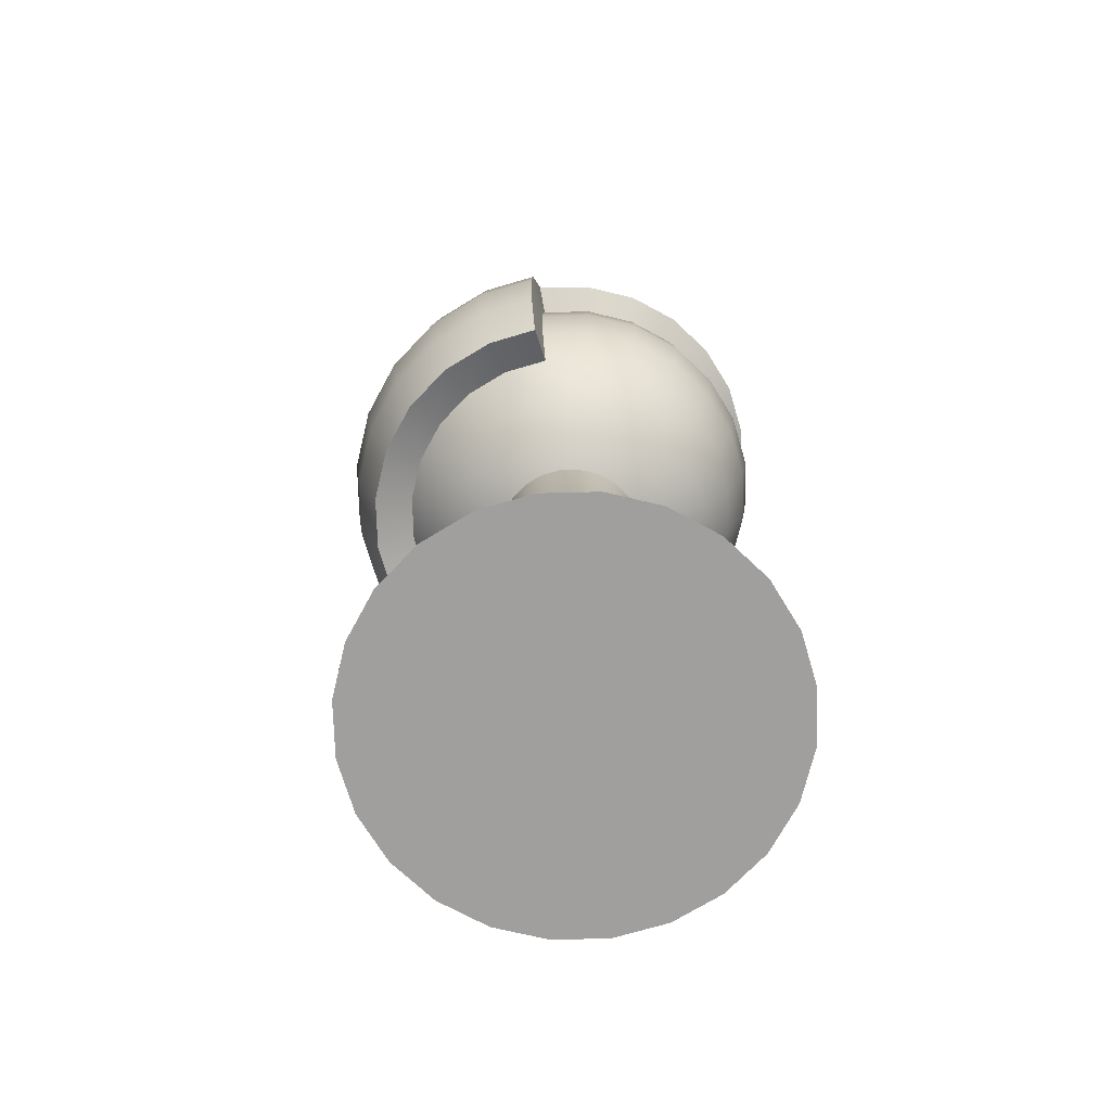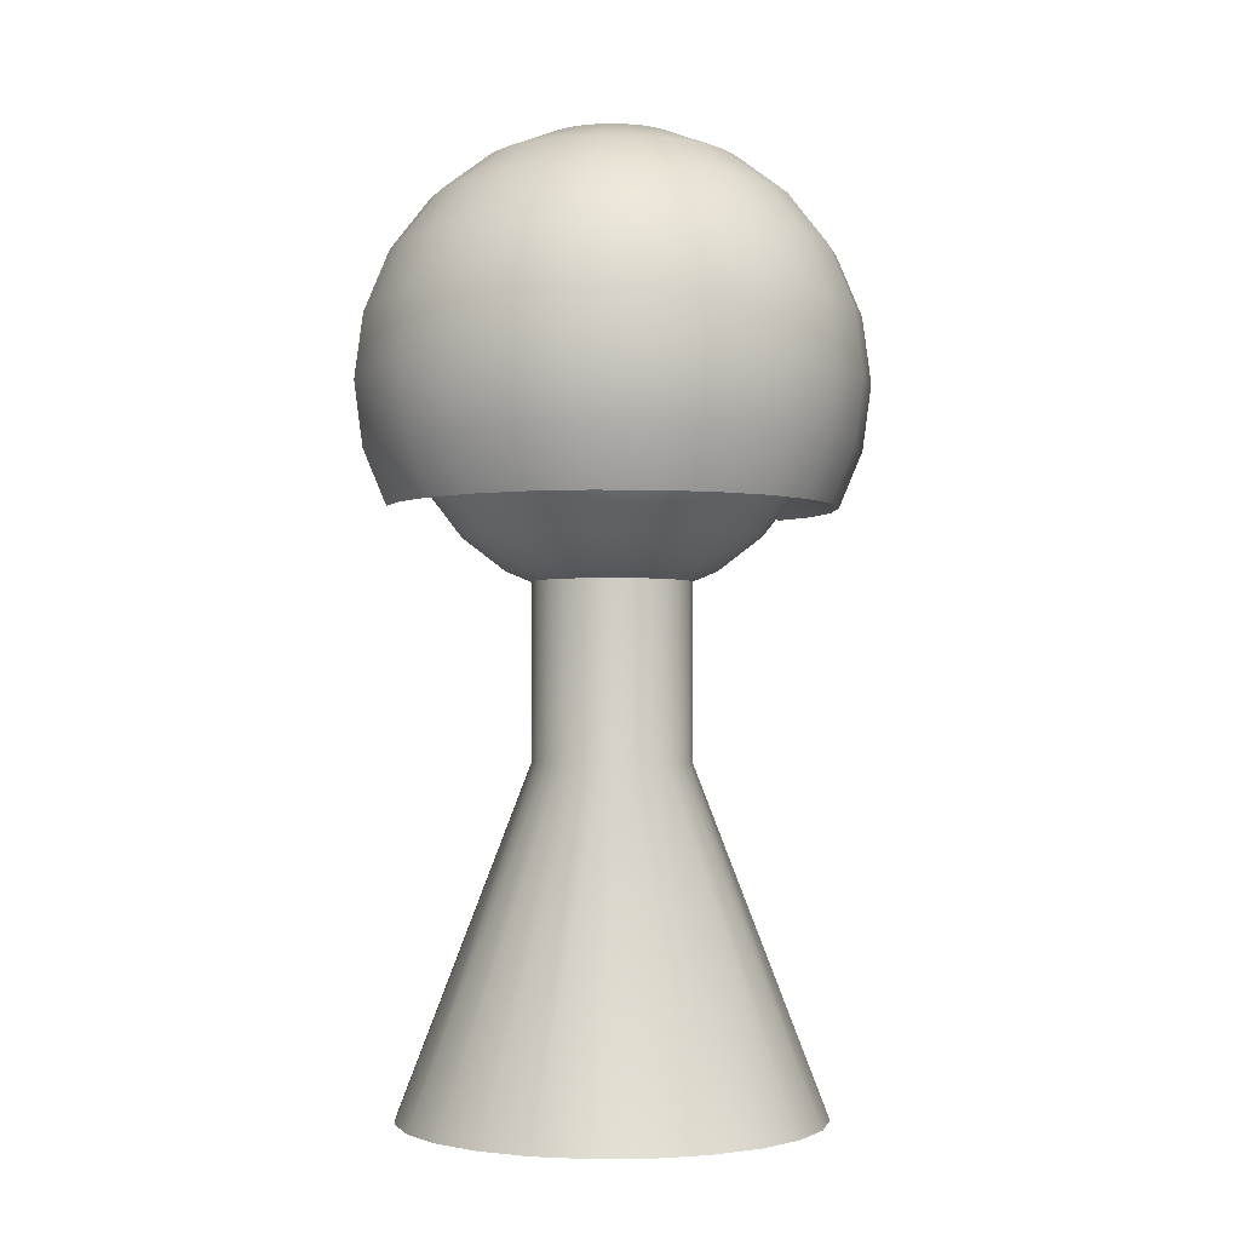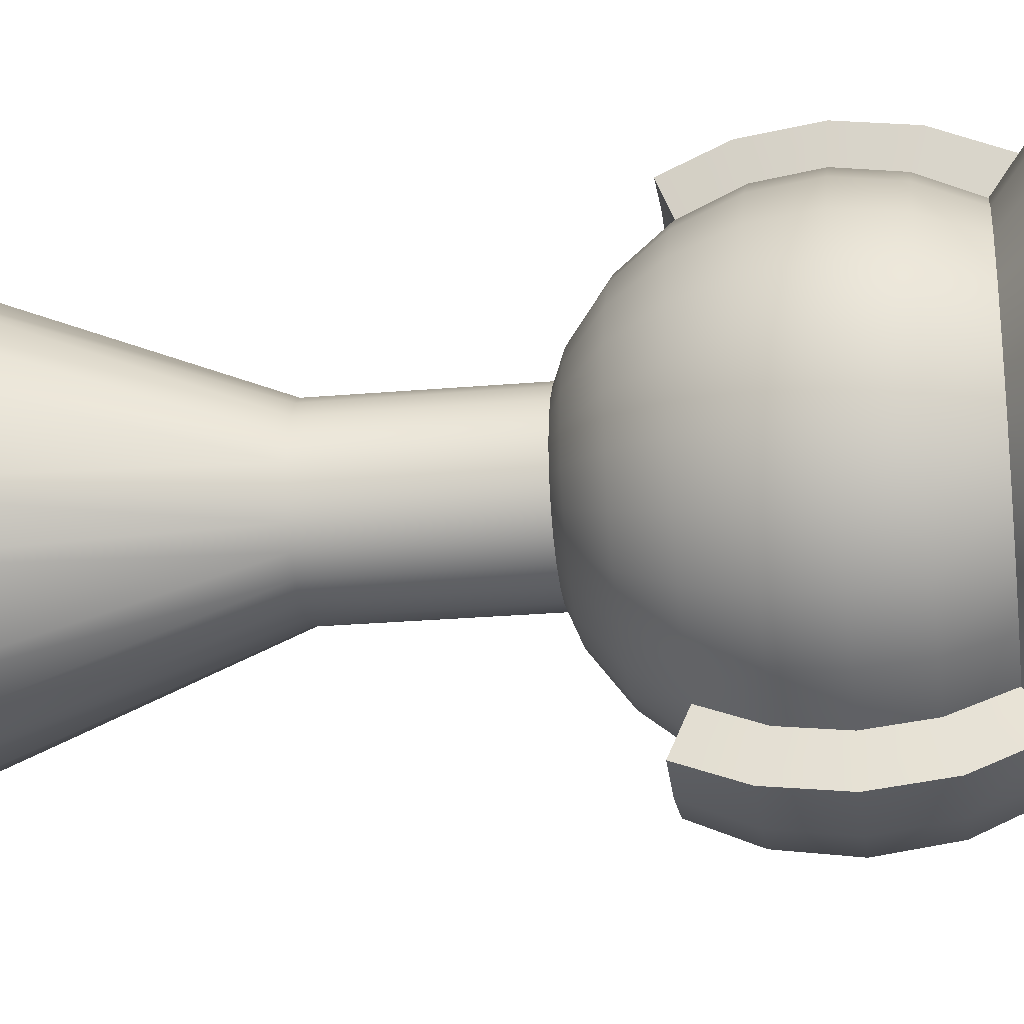
<metadata>
{"format":"obj","ext":"obj","renderer":"f3d","projection":"perspective","resolution":1024,"background":"white","views":[{"elev":-71.5,"azim":-156.0,"up":"+Z"},{"elev":-2.0,"azim":64.8,"up":"+Z"},{"elev":-25.4,"azim":-82.0,"up":"+Y"}]}
</metadata>
<code>
o Mesh
v -0.08169 0.3002 0.04464
v -0.08169 0.1824 0.06015
v -0.0512 0.1864 0.06015
v -0.02279 0.1982 0.06015
v 0.001608 0.2169 0.06015
v 0.02033 0.2413 0.06015
v 0.0321 0.2697 0.06015
v 0.03611 0.3002 0.06015
v 0.0321 0.3307 0.06015
v 0.02033 0.3591 0.06015
v 0.001608 0.3835 0.06015
v -0.02279 0.4022 0.06015
v -0.0512 0.414 0.06015
v -0.08169 0.418 0.06015
v -0.1122 0.414 0.06015
v -0.1406 0.4022 0.06015
v -0.165 0.3835 0.06015
v -0.1837 0.3591 0.06015
v -0.1955 0.3307 0.06015
v -0.1995 0.3002 0.06015
v -0.1955 0.2697 0.06015
v -0.1837 0.2413 0.06015
v -0.165 0.2169 0.06015
v -0.1406 0.1982 0.06015
v -0.1122 0.1864 0.06015
v -0.08169 0.07259 0.1056
v -0.02279 0.08035 0.1056
v 0.0321 0.1031 0.1056
v 0.07923 0.1393 0.1056
v 0.1154 0.1864 0.1056
v 0.1381 0.2413 0.1056
v 0.1459 0.3002 0.1056
v 0.1381 0.3591 0.1056
v 0.1154 0.414 0.1056
v 0.07923 0.4611 0.1056
v 0.0321 0.4973 0.1056
v -0.02279 0.52 0.1056
v -0.08169 0.5278 0.1056
v -0.1406 0.52 0.1056
v -0.1955 0.4973 0.1056
v -0.2426 0.4611 0.1056
v -0.2788 0.414 0.1056
v -0.3015 0.3591 0.1056
v -0.3093 0.3002 0.1056
v -0.3015 0.2413 0.1056
v -0.2788 0.1864 0.1056
v -0.2426 0.1393 0.1056
v -0.1955 0.1031 0.1056
v -0.1406 0.08035 0.1056
v -0.08169 -0.02168 0.178
v 0.001608 -0.01071 0.178
v 0.07923 0.02144 0.178
v 0.1459 0.07259 0.178
v 0.197 0.1393 0.178
v 0.2292 0.2169 0.178
v 0.2402 0.3002 0.178
v 0.2292 0.3835 0.178
v 0.197 0.4611 0.178
v 0.1459 0.5278 0.178
v 0.07923 0.5789 0.178
v 0.001608 0.6111 0.178
v -0.08169 0.622 0.178
v -0.165 0.6111 0.178
v -0.2426 0.5789 0.178
v -0.3093 0.5278 0.178
v -0.3604 0.4611 0.178
v -0.3926 0.3835 0.178
v -0.4036 0.3002 0.178
v -0.3926 0.2169 0.178
v -0.3604 0.1393 0.178
v -0.3093 0.07259 0.178
v -0.2426 0.02144 0.178
v -0.165 -0.01071 0.178
v -0.08169 -0.09401 0.2722
v 0.02033 -0.08058 0.2722
v 0.1154 -0.0412 0.2722
v 0.197 0.02144 0.2722
v 0.2597 0.1031 0.2722
v 0.2991 0.1982 0.2722
v 0.3125 0.3002 0.2722
v 0.2991 0.4022 0.2722
v 0.2597 0.4973 0.2722
v 0.197 0.5789 0.2722
v 0.1154 0.6416 0.2722
v 0.02033 0.6809 0.2722
v -0.08169 0.6944 0.2722
v -0.1837 0.6809 0.2722
v -0.2788 0.6416 0.2722
v -0.3604 0.5789 0.2722
v -0.4231 0.4973 0.2722
v -0.4625 0.4022 0.2722
v -0.4759 0.3002 0.2722
v -0.4625 0.1982 0.2722
v -0.4231 0.1031 0.2722
v -0.3604 0.02144 0.2722
v -0.2788 -0.0412 0.2722
v -0.1837 -0.08058 0.2722
v -0.08169 -0.2321 0.3572
v 0.05608 -0.214 0.3572
v 0.1845 -0.1608 0.3572
v 0.2947 -0.07623 0.3572
v 0.3793 0.03402 0.3572
v 0.4325 0.1624 0.3572
v 0.4506 0.3002 0.3572
v 0.4325 0.438 0.3572
v 0.3793 0.5663 0.3572
v 0.2947 0.6766 0.3572
v 0.1845 0.7612 0.3572
v 0.05608 0.8144 0.3572
v -0.08169 0.8325 0.3572
v -0.1955 0.7249 0.382
v -0.3015 0.6809 0.382
v -0.3926 0.6111 0.382
v -0.4625 0.52 0.382
v -0.5064 0.414 0.382
v -0.5214 0.3002 0.382
v -0.5064 0.1864 0.382
v -0.4625 0.08035 0.382
v -0.3926 -0.01071 0.382
v -0.3015 -0.08058 0.382
v -0.1955 -0.1245 0.382
v -0.08169 -0.251 0.4998
v 0.06095 -0.2322 0.4998
v 0.1939 -0.1771 0.4998
v 0.308 -0.08954 0.4998
v 0.3956 0.0246 0.4998
v 0.4507 0.1575 0.4998
v 0.4695 0.3002 0.4998
v 0.4507 0.4428 0.4998
v 0.3956 0.5758 0.4998
v 0.308 0.6899 0.4998
v 0.1939 0.7775 0.4998
v 0.06095 0.8326 0.4998
v -0.08169 0.8513 0.4998
v -0.1995 0.7398 0.4998
v -0.3093 0.6944 0.4998
v -0.4036 0.622 0.4998
v -0.4759 0.5278 0.4998
v -0.5214 0.418 0.4998
v -0.5369 0.3002 0.4998
v -0.5214 0.1824 0.4998
v -0.4759 0.07259 0.4998
v -0.4036 -0.02168 0.4998
v -0.3093 -0.09401 0.4998
v -0.1995 -0.1395 0.4998
v -0.08169 -0.2321 0.6425
v 0.05608 -0.214 0.6425
v 0.1845 -0.1608 0.6425
v 0.2947 -0.07623 0.6425
v 0.3793 0.03402 0.6425
v 0.4325 0.1624 0.6425
v 0.4506 0.3002 0.6425
v 0.4325 0.438 0.6425
v 0.3793 0.5663 0.6425
v 0.2947 0.6766 0.6425
v 0.1845 0.7612 0.6425
v 0.05608 0.8144 0.6425
v -0.08169 0.8325 0.6425
v -0.1955 0.7249 0.6176
v -0.3015 0.6809 0.6176
v -0.3926 0.6111 0.6176
v -0.4625 0.52 0.6176
v -0.5064 0.414 0.6176
v -0.5214 0.3002 0.6176
v -0.5064 0.1864 0.6176
v -0.4625 0.08035 0.6176
v -0.3926 -0.01071 0.6176
v -0.3015 -0.08058 0.6176
v -0.1955 -0.1245 0.6176
v -0.08169 -0.177 0.7753
v 0.0418 -0.1607 0.7753
v 0.1569 -0.113 0.7753
v 0.2557 -0.03721 0.7753
v 0.3315 0.06161 0.7753
v 0.3792 0.1767 0.7753
v 0.3954 0.3002 0.7753
v 0.3792 0.4237 0.7753
v 0.3315 0.5387 0.7753
v 0.2557 0.6376 0.7753
v 0.1569 0.7134 0.7753
v 0.0418 0.7611 0.7753
v -0.08169 0.7773 0.7753
v -0.1837 0.6809 0.7274
v -0.2788 0.6416 0.7274
v -0.3604 0.5789 0.7274
v -0.4231 0.4973 0.7274
v -0.4625 0.4022 0.7274
v -0.4759 0.3002 0.7274
v -0.4625 0.1982 0.7274
v -0.4231 0.1031 0.7274
v -0.3604 0.02144 0.7274
v -0.2788 -0.0412 0.7274
v -0.1837 -0.08058 0.7274
v -0.08169 -0.08925 0.8893
v 0.0191 -0.07598 0.8893
v 0.113 -0.03708 0.8893
v 0.1937 0.02481 0.8893
v 0.2556 0.1055 0.8893
v 0.2945 0.1994 0.8893
v 0.3077 0.3002 0.8893
v 0.2945 0.401 0.8893
v 0.2556 0.4949 0.8893
v 0.1937 0.5756 0.8893
v 0.113 0.6374 0.8893
v 0.0191 0.6763 0.8893
v -0.08169 0.6896 0.8893
v -0.1825 0.6763 0.8893
v -0.2764 0.6374 0.8893
v -0.3571 0.5756 0.8893
v -0.419 0.4949 0.8893
v -0.4579 0.401 0.8893
v -0.4711 0.3002 0.8893
v -0.4579 0.1994 0.8893
v -0.419 0.1055 0.8893
v -0.3571 0.02481 0.8893
v -0.2764 -0.03708 0.8893
v -0.1825 -0.07598 0.8893
v -0.08169 0.02491 0.9766
v -0.01045 0.03429 0.9766
v 0.05594 0.06179 0.9766
v 0.1129 0.1055 0.9766
v 0.1567 0.1625 0.9766
v 0.1842 0.2289 0.9766
v 0.1936 0.3002 0.9766
v 0.1842 0.3714 0.9766
v 0.1567 0.4378 0.9766
v 0.1129 0.4948 0.9766
v 0.05594 0.5386 0.9766
v -0.01045 0.5661 0.9766
v -0.08169 0.5754 0.9766
v -0.1529 0.5661 0.9766
v -0.2193 0.5386 0.9766
v -0.2763 0.4948 0.9766
v -0.3201 0.4378 0.9766
v -0.3476 0.3714 0.9766
v -0.357 0.3002 0.9766
v -0.3476 0.2289 0.9766
v -0.3201 0.1625 0.9766
v -0.2763 0.1055 0.9766
v -0.2193 0.06179 0.9766
v -0.1529 0.03429 0.9766
v -0.08169 0.1577 1.031
v -0.04483 0.1626 1.031
v -0.01047 0.1768 1.031
v 0.01903 0.1995 1.031
v 0.04167 0.229 1.031
v 0.0559 0.2633 1.031
v 0.06076 0.3002 1.031
v 0.0559 0.337 1.031
v 0.04167 0.3714 1.031
v 0.01903 0.4009 1.031
v -0.01047 0.4235 1.031
v -0.04483 0.4378 1.031
v -0.08169 0.4426 1.031
v -0.1186 0.4378 1.031
v -0.1529 0.4235 1.031
v -0.1824 0.4009 1.031
v -0.2051 0.3714 1.031
v -0.2193 0.337 1.031
v -0.2241 0.3002 1.031
v -0.2193 0.2633 1.031
v -0.2051 0.229 1.031
v -0.1824 0.1995 1.031
v -0.1529 0.1768 1.031
v -0.1186 0.1626 1.031
v -0.08169 0.3002 1.05
v -0.08169 -0.1592 -1.05
v 0.03721 -0.1436 -1.05
v 0.148 -0.0977 -1.05
v 0.2432 -0.02469 -1.05
v 0.3162 0.07047 -1.05
v 0.3621 0.1813 -1.05
v 0.3777 0.3002 -1.05
v 0.3621 0.4191 -1.05
v 0.3162 0.5299 -1.05
v 0.2432 0.625 -1.05
v 0.148 0.6981 -1.05
v 0.03721 0.744 -1.05
v -0.08169 0.7596 -1.05
v -0.2006 0.744 -1.05
v -0.3114 0.6981 -1.05
v -0.4066 0.625 -1.05
v -0.4796 0.5299 -1.05
v -0.5255 0.4191 -1.05
v -0.5411 0.3002 -1.05
v -0.5255 0.1813 -1.05
v -0.4796 0.07047 -1.05
v -0.4066 -0.02469 -1.05
v -0.3114 -0.0977 -1.05
v -0.2006 -0.1436 -1.05
v -0.08169 0.1289 -0.3002
v -0.03737 0.1348 -0.3002
v 0.00393 0.1519 -0.3002
v 0.0394 0.1791 -0.3002
v 0.06661 0.2146 -0.3002
v 0.08372 0.2559 -0.3002
v 0.08956 0.3002 -0.3002
v 0.08372 0.3445 -0.3002
v 0.06661 0.3858 -0.3002
v 0.0394 0.4213 -0.3002
v 0.00393 0.4485 -0.3002
v -0.03737 0.4656 -0.3002
v -0.08169 0.4714 -0.3002
v -0.126 0.4656 -0.3002
v -0.1673 0.4485 -0.3002
v -0.2028 0.4213 -0.3002
v -0.23 0.3858 -0.3002
v -0.2471 0.3445 -0.3002
v -0.2529 0.3002 -0.3002
v -0.2471 0.2559 -0.3002
v -0.23 0.2146 -0.3002
v -0.2028 0.1791 -0.3002
v -0.1673 0.1519 -0.3002
v -0.126 0.1348 -0.3002
v 0.0394 0.4213 0.2198
v 0.06661 0.3858 0.2198
v 0.08372 0.3445 0.2198
v 0.08956 0.3002 0.2198
v 0.08372 0.2559 0.2198
v 0.06661 0.2146 0.2198
v 0.0394 0.1791 0.2198
v 0.00393 0.1519 0.2198
v -0.03737 0.1348 0.2198
v -0.08169 0.1289 0.2198
v -0.126 0.1348 0.2198
v -0.1673 0.1519 0.2198
v -0.2028 0.1791 0.2198
v -0.23 0.2146 0.2198
v -0.2471 0.2559 0.2198
v -0.2529 0.3002 0.2198
v -0.2471 0.3445 0.2198
v -0.23 0.3858 0.2198
v -0.2028 0.4213 0.2198
v -0.1673 0.4485 0.2198
v -0.126 0.4656 0.2198
v -0.08169 0.4714 0.2198
v -0.03737 0.4656 0.2198
v 0.00393 0.4485 0.2198
v -0.08169 -0.1818 0.2359
v 0.04306 -0.1654 0.2359
v 0.1593 -0.1173 0.2359
v 0.2591 -0.04065 0.2359
v 0.3357 0.05918 0.2359
v 0.3839 0.1754 0.2359
v 0.4003 0.3002 0.2359
v 0.3839 0.4249 0.2359
v 0.3357 0.5412 0.2359
v 0.2591 0.641 0.2359
v 0.1593 0.7176 0.2359
v 0.04306 0.7658 0.2359
v -0.08169 0.7822 0.2359
v -0.1951 0.7675 0.2364
v -0.1951 -0.1671 0.2364
v -0.2075 0.816 0.3576
v -0.2075 -0.2157 0.3576
v -0.2119 0.8342 0.4998
v -0.2119 -0.2338 0.4998
v -0.2075 0.816 0.6421
v -0.2075 -0.2157 0.6421
v -0.2008 0.7597 0.7787
v -0.3164 0.7067 0.7852
v -0.4137 0.6321 0.7852
v -0.4883 0.5349 0.7852
v -0.5352 0.4217 0.7852
v -0.5512 0.3002 0.7852
v -0.5352 0.1787 0.7852
v -0.4883 0.06545 0.7852
v -0.4137 -0.03178 0.7852
v -0.3164 -0.1064 0.7852
v -0.2008 -0.1594 0.7787
g Default
f 2 1 3
f 3 1 4
f 4 1 5
f 5 1 6
f 6 1 7
f 7 1 8
f 8 1 9
f 9 1 10
f 10 1 11
f 11 1 12
f 12 1 13
f 13 1 14
f 14 1 15
f 15 1 16
f 16 1 17
f 17 1 18
f 18 1 19
f 19 1 20
f 20 1 21
f 21 1 22
f 22 1 23
f 23 1 24
f 24 1 25
f 25 1 2
f 26 2 3 27
f 27 3 4 28
f 28 4 5 29
f 29 5 6 30
f 30 6 7 31
f 31 7 8 32
f 32 8 9 33
f 33 9 10 34
f 34 10 11 35
f 35 11 12 36
f 36 12 13 37
f 37 13 14 38
f 38 14 15 39
f 39 15 16 40
f 40 16 17 41
f 41 17 18 42
f 42 18 19 43
f 43 19 20 44
f 44 20 21 45
f 45 21 22 46
f 46 22 23 47
f 47 23 24 48
f 48 24 25 49
f 49 25 2 26
f 50 26 27 51
f 51 27 28 52
f 52 28 29 53
f 53 29 30 54
f 54 30 31 55
f 55 31 32 56
f 56 32 33 57
f 57 33 34 58
f 58 34 35 59
f 59 35 36 60
f 60 36 37 61
f 61 37 38 62
f 62 38 39 63
f 63 39 40 64
f 64 40 41 65
f 65 41 42 66
f 66 42 43 67
f 67 43 44 68
f 68 44 45 69
f 69 45 46 70
f 70 46 47 71
f 71 47 48 72
f 72 48 49 73
f 73 49 26 50
f 74 50 51 75
f 75 51 52 76
f 76 52 53 77
f 77 53 54 78
f 78 54 55 79
f 79 55 56 80
f 80 56 57 81
f 81 57 58 82
f 82 58 59 83
f 83 59 60 84
f 84 60 61 85
f 85 61 62 86
f 86 62 63 87
f 87 63 64 88
f 88 64 65 89
f 89 65 66 90
f 90 66 67 91
f 91 67 68 92
f 92 68 69 93
f 93 69 70 94
f 94 70 71 95
f 95 71 72 96
f 96 72 73 97
f 97 73 50 74
f 111 87 88 112
f 112 88 89 113
f 113 89 90 114
f 114 90 91 115
f 115 91 92 116
f 116 92 93 117
f 117 93 94 118
f 118 94 95 119
f 119 95 96 120
f 120 96 97 121
f 135 111 112 136
f 136 112 113 137
f 137 113 114 138
f 138 114 115 139
f 139 115 116 140
f 140 116 117 141
f 141 117 118 142
f 142 118 119 143
f 143 119 120 144
f 144 120 121 145
f 159 135 136 160
f 160 136 137 161
f 161 137 138 162
f 162 138 139 163
f 163 139 140 164
f 164 140 141 165
f 165 141 142 166
f 166 142 143 167
f 167 143 144 168
f 168 144 145 169
f 183 159 160 184
f 184 160 161 185
f 185 161 162 186
f 186 162 163 187
f 187 163 164 188
f 188 164 165 189
f 189 165 166 190
f 190 166 167 191
f 191 167 168 192
f 192 168 169 193
f 267 290 289 288 287 286 285 284 283 282 281 280 279 278 277 276 275 274 273 272 271 270 269 268
f 300 315 316 299
f 299 316 317 298
f 298 317 318 297
f 297 318 319 296
f 296 319 320 295
f 295 320 321 294
f 294 321 322 293
f 293 322 323 292
f 292 323 324 291
f 291 324 325 314
f 314 325 326 313
f 313 326 327 312
f 312 327 328 311
f 311 328 329 310
f 310 329 330 309
f 309 330 331 308
f 308 331 332 307
f 307 332 333 306
f 306 333 334 305
f 305 334 335 304
f 304 335 336 303
f 303 336 337 302
f 302 337 338 301
f 301 338 315 300
f 283 284 308 307
f 289 313 312 288
f 278 302 301 277
f 282 283 307 306
f 271 272 296 295
f 275 299 298 274
f 284 285 309 308
f 290 314 313 289
f 278 279 303 302
f 267 291 314 290
f 270 271 295 294
f 273 297 296 272
f 286 310 309 285
f 279 280 304 303
f 269 270 294 293
f 273 274 298 297
f 286 287 311 310
f 267 268 292 291
f 280 281 305 304
f 268 269 293 292
f 287 288 312 311
f 282 306 305 281
f 276 300 299 275
f 276 277 301 300
f 77 78 343 342
f 78 79 344 343
f 79 80 345 344
f 80 81 346 345
f 81 82 347 346
f 82 83 348 347
f 83 84 349 348
f 84 85 350 349
f 85 86 351 350
f 86 87 352 351
f 87 111 354 352
f 111 135 356 354
f 135 159 358 356
f 159 183 360 358
f 183 184 361 360
f 184 185 362 361
f 185 186 363 362
f 186 187 364 363
f 187 188 365 364
f 188 189 366 365
f 189 190 367 366
f 190 191 368 367
f 191 192 369 368
f 192 193 370 369
f 193 169 359 370
f 169 145 357 359
f 145 121 355 357
f 121 97 353 355
f 97 74 339 353
f 74 75 340 339
f 75 76 341 340
f 76 77 342 341
f 98 339 340 99
f 99 340 341 100
f 100 341 342 101
f 101 342 343 102
f 102 343 344 103
f 103 344 345 104
f 104 345 346 105
f 105 346 347 106
f 106 347 348 107
f 107 348 349 108
f 108 349 350 109
f 109 350 351 110
f 110 351 352 354
f 355 353 339 98
f 122 98 99 123
f 123 99 100 124
f 124 100 101 125
f 125 101 102 126
f 126 102 103 127
f 127 103 104 128
f 128 104 105 129
f 129 105 106 130
f 130 106 107 131
f 131 107 108 132
f 132 108 109 133
f 133 109 110 134
f 134 110 354 356
f 357 355 98 122
f 146 122 123 147
f 147 123 124 148
f 148 124 125 149
f 149 125 126 150
f 150 126 127 151
f 151 127 128 152
f 152 128 129 153
f 153 129 130 154
f 154 130 131 155
f 155 131 132 156
f 156 132 133 157
f 157 133 134 158
f 158 134 356 358
f 359 357 122 146
f 170 146 147 171
f 171 147 148 172
f 172 148 149 173
f 173 149 150 174
f 174 150 151 175
f 175 151 152 176
f 176 152 153 177
f 177 153 154 178
f 178 154 155 179
f 179 155 156 180
f 180 156 157 181
f 181 157 158 182
f 182 158 358 360
f 370 359 146 170
f 194 170 171 195
f 195 171 172 196
f 196 172 173 197
f 197 173 174 198
f 198 174 175 199
f 199 175 176 200
f 200 176 177 201
f 201 177 178 202
f 202 178 179 203
f 203 179 180 204
f 204 180 181 205
f 205 181 182 206
f 206 182 360 207
f 207 360 361 208
f 208 361 362 209
f 209 362 363 210
f 210 363 364 211
f 211 364 365 212
f 212 365 366 213
f 213 366 367 214
f 214 367 368 215
f 215 368 369 216
f 216 369 370 217
f 217 370 170 194
f 218 194 195 219
f 219 195 196 220
f 220 196 197 221
f 221 197 198 222
f 222 198 199 223
f 223 199 200 224
f 224 200 201 225
f 225 201 202 226
f 226 202 203 227
f 227 203 204 228
f 228 204 205 229
f 229 205 206 230
f 230 206 207 231
f 231 207 208 232
f 232 208 209 233
f 233 209 210 234
f 234 210 211 235
f 235 211 212 236
f 236 212 213 237
f 237 213 214 238
f 238 214 215 239
f 239 215 216 240
f 240 216 217 241
f 241 217 194 218
f 242 218 219 243
f 243 219 220 244
f 244 220 221 245
f 245 221 222 246
f 246 222 223 247
f 247 223 224 248
f 248 224 225 249
f 249 225 226 250
f 250 226 227 251
f 251 227 228 252
f 252 228 229 253
f 253 229 230 254
f 254 230 231 255
f 255 231 232 256
f 256 232 233 257
f 257 233 234 258
f 258 234 235 259
f 259 235 236 260
f 260 236 237 261
f 261 237 238 262
f 262 238 239 263
f 263 239 240 264
f 264 240 241 265
f 265 241 218 242
f 242 243 266
f 243 244 266
f 244 245 266
f 245 246 266
f 246 247 266
f 247 248 266
f 248 249 266
f 249 250 266
f 250 251 266
f 251 252 266
f 252 253 266
f 253 254 266
f 254 255 266
f 255 256 266
f 256 257 266
f 257 258 266
f 258 259 266
f 259 260 266
f 260 261 266
f 261 262 266
f 262 263 266
f 263 264 266
f 264 265 266
f 265 242 266

</code>
